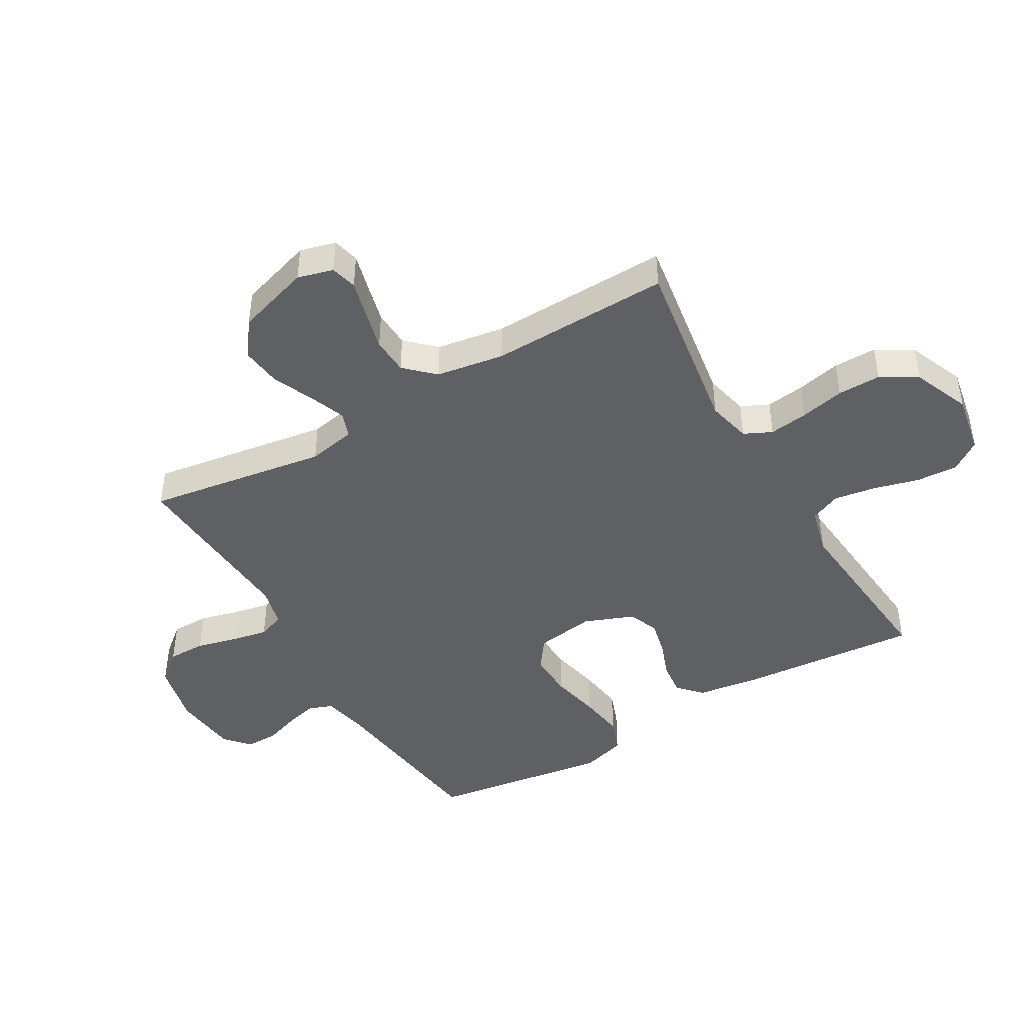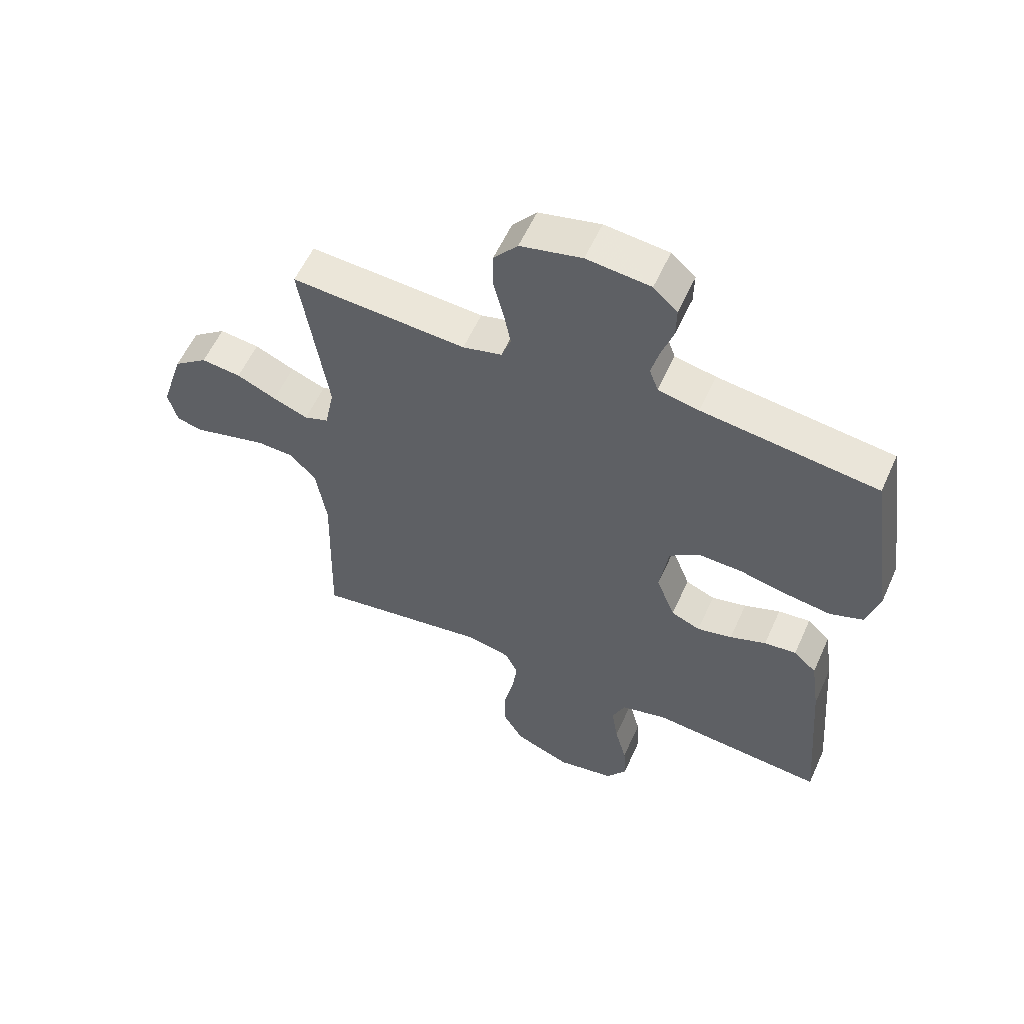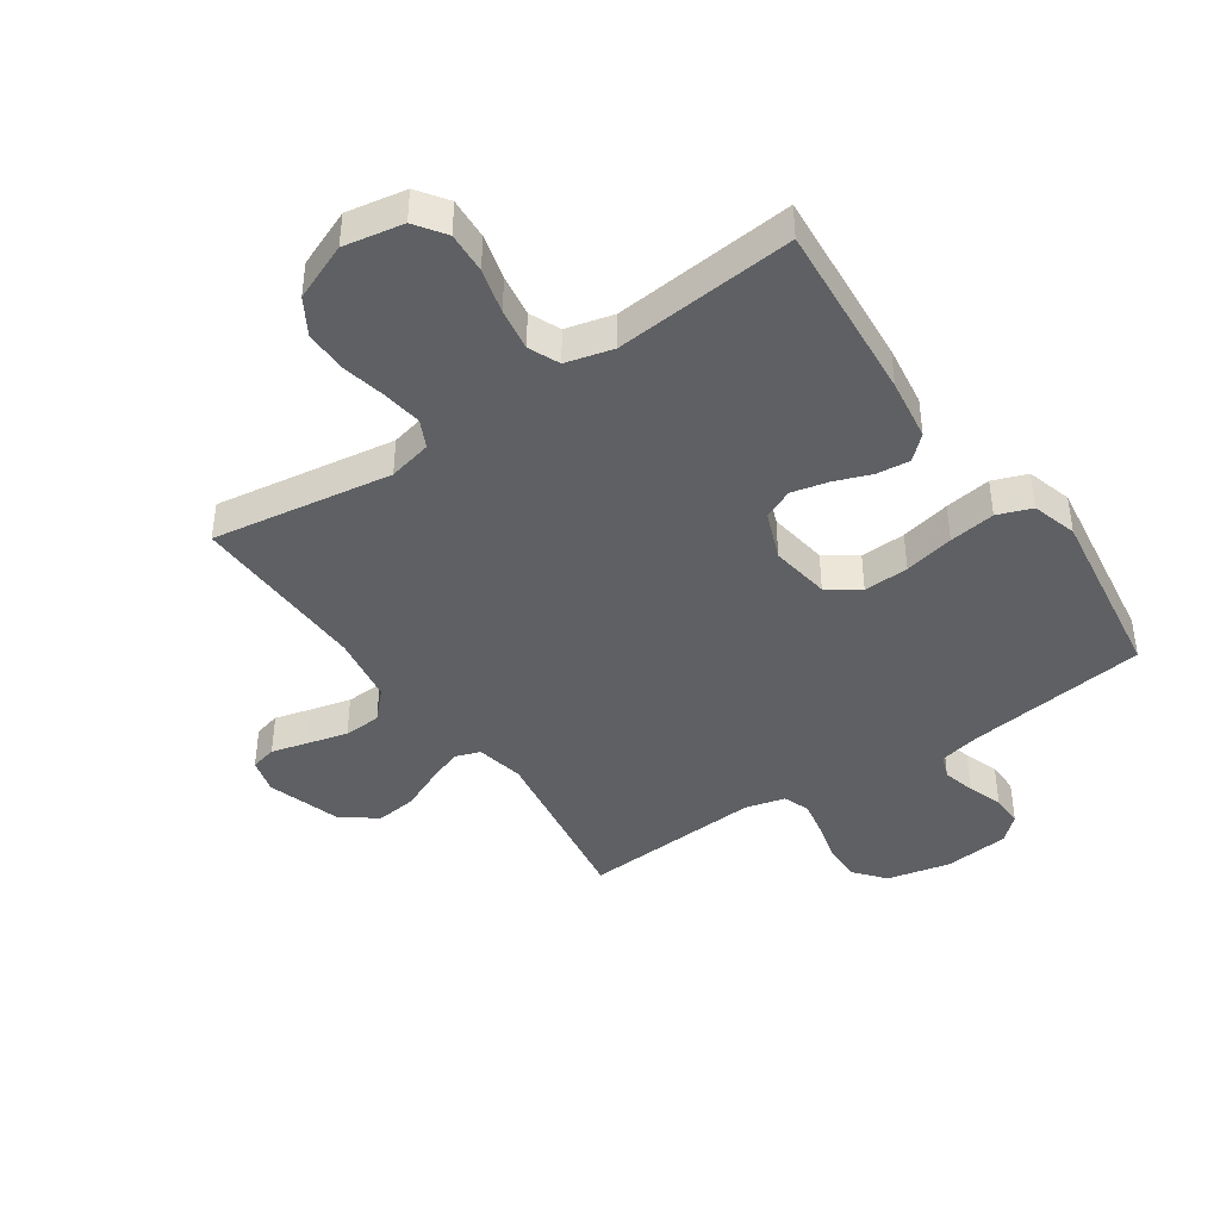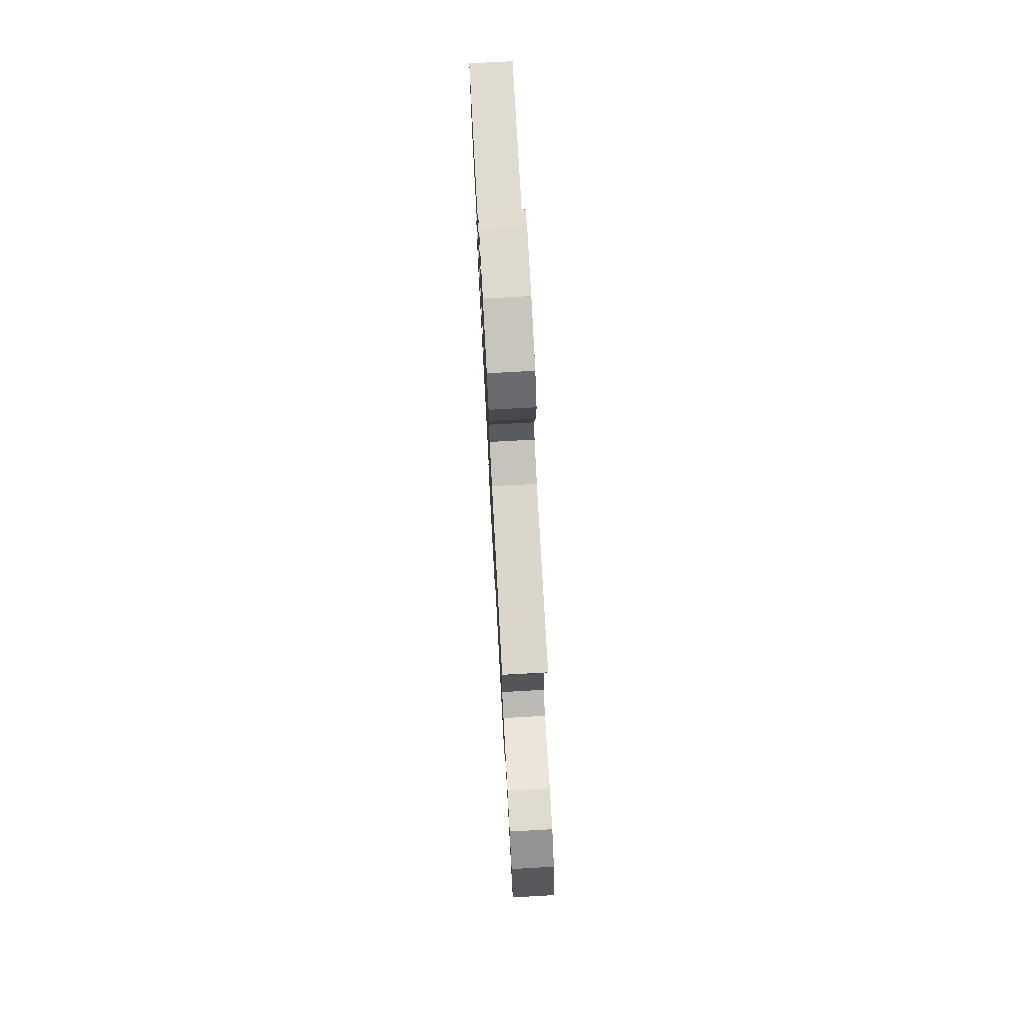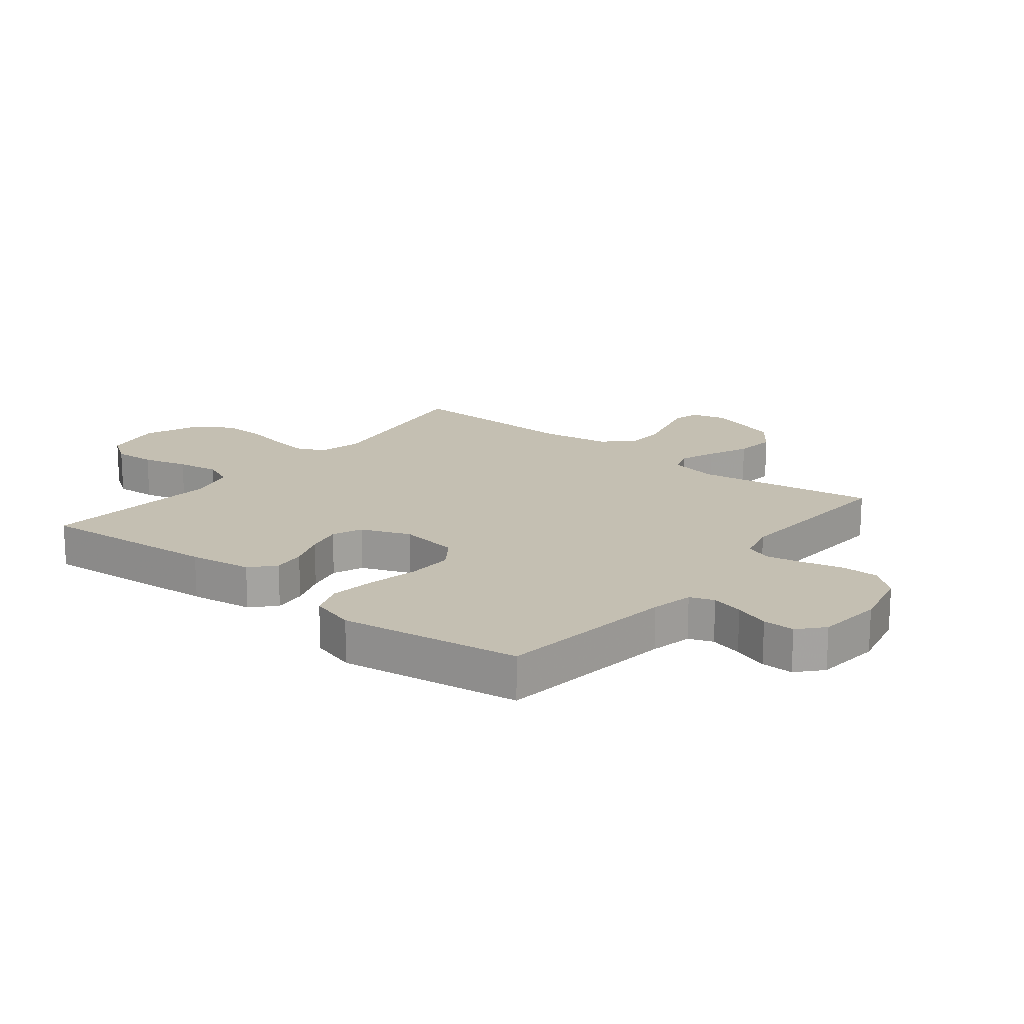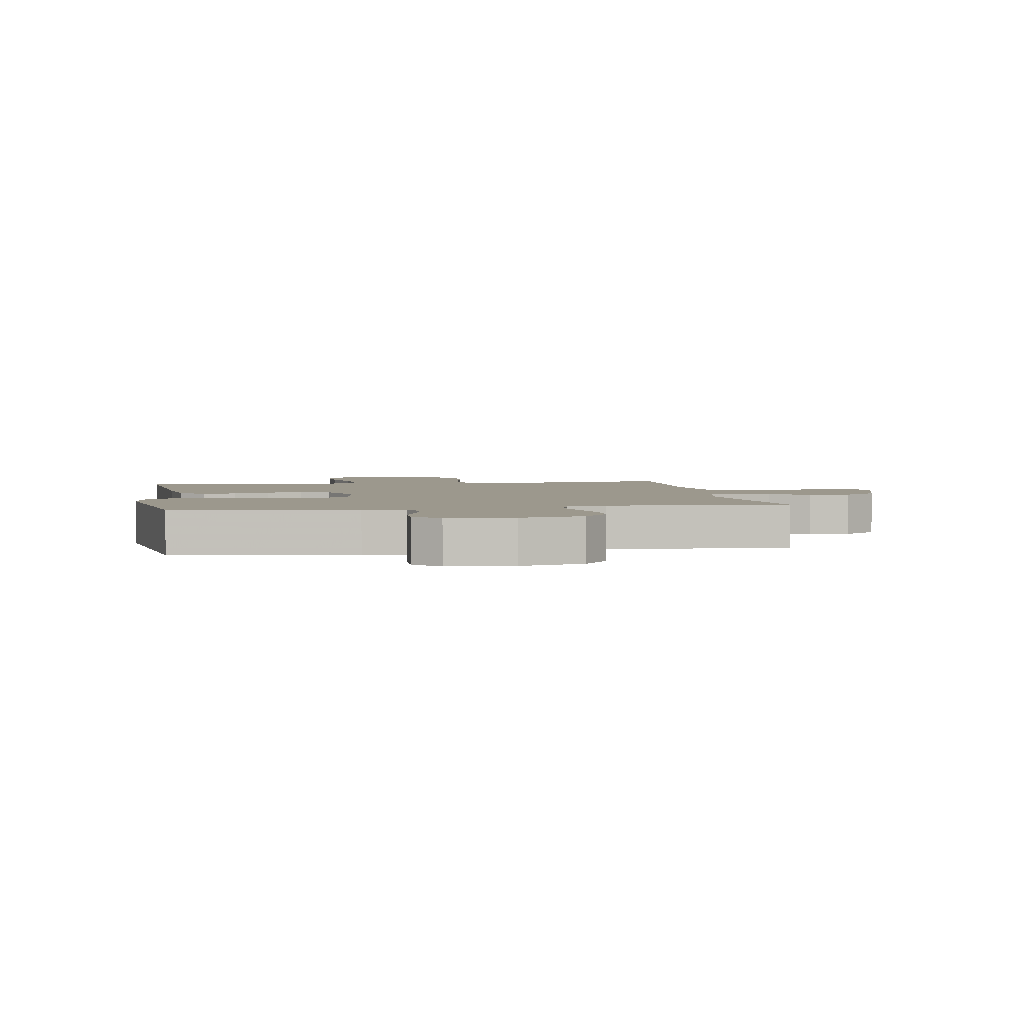
<metadata>
{"format":"obj","ext":"obj","renderer":"f3d","projection":"perspective","resolution":1024,"background":"white","views":[{"elev":-44.5,"azim":120.2,"up":"+Y"},{"elev":57.3,"azim":-155.9,"up":"+Z"},{"elev":-42.1,"azim":-145.5,"up":"+Y"},{"elev":77.1,"azim":86.9,"up":"+Z"},{"elev":17.6,"azim":-51.5,"up":"+Y"},{"elev":3.0,"azim":-9.7,"up":"+Y"}]}
</metadata>
<code>
v 0.5 0.07 0.5
v 0.454 0.07 0.2
v 0.47 0.07 0.12
v 0.512 0.07 0.105
v 0.572 0.07 0.128
v 0.64 0.07 0.158
v 0.708 0.07 0.166
v 0.766 0.07 0.123
v 0.805 0.07 0
v 0.789 0.07 -0.059
v 0.745 0.07 -0.07
v 0.684 0.07 -0.054
v 0.617 0.07 -0.037
v 0.555 0.07 -0.04
v 0.51 0.07 -0.087
v 0.492 0.07 -0.2
v 0.5 0.07 -0.5
v 0.2 0.07 -0.454
v 0.127 0.07 -0.471
v 0.105 0.07 -0.517
v 0.114 0.07 -0.582
v 0.13 0.07 -0.655
v 0.131 0.07 -0.727
v 0.095 0.07 -0.787
v 0 0.07 -0.826
v -0.099 0.07 -0.808
v -0.134 0.07 -0.758
v -0.13 0.07 -0.689
v -0.11 0.07 -0.614
v -0.099 0.07 -0.544
v -0.121 0.07 -0.493
v -0.2 0.07 -0.473
v -0.5 0.07 -0.5
v -0.476 0.07 -0.2
v -0.461 0.07 -0.096
v -0.422 0.07 -0.06
v -0.367 0.07 -0.066
v -0.305 0.07 -0.089
v -0.245 0.07 -0.103
v -0.195 0.07 -0.082
v -0.163 0.07 0
v -0.178 0.07 0.099
v -0.23 0.07 0.136
v -0.305 0.07 0.133
v -0.388 0.07 0.115
v -0.465 0.07 0.104
v -0.522 0.07 0.125
v -0.544 0.07 0.2
v -0.5 0.07 0.5
v -0.2 0.07 0.538
v -0.13 0.07 0.553
v -0.115 0.07 0.593
v -0.129 0.07 0.647
v -0.149 0.07 0.705
v -0.15 0.07 0.758
v -0.109 0.07 0.795
v 0 0.07 0.806
v 0.105 0.07 0.782
v 0.146 0.07 0.733
v 0.146 0.07 0.67
v 0.129 0.07 0.603
v 0.117 0.07 0.542
v 0.133 0.07 0.498
v 0.2 0.07 0.481
v 0.5 0 0.5
v 0.454 0 0.2
v 0.47 0 0.12
v 0.512 0 0.105
v 0.572 0 0.128
v 0.64 0 0.158
v 0.708 0 0.166
v 0.766 0 0.123
v 0.805 0 0
v 0.789 0 -0.059
v 0.745 0 -0.07
v 0.684 0 -0.054
v 0.617 0 -0.037
v 0.555 0 -0.04
v 0.51 0 -0.087
v 0.492 0 -0.2
v 0.5 0 -0.5
v 0.2 0 -0.454
v 0.127 0 -0.471
v 0.105 0 -0.517
v 0.114 0 -0.582
v 0.13 0 -0.655
v 0.131 0 -0.727
v 0.095 0 -0.787
v 0 0 -0.826
v -0.099 0 -0.808
v -0.134 0 -0.758
v -0.13 0 -0.689
v -0.11 0 -0.614
v -0.099 0 -0.544
v -0.121 0 -0.493
v -0.2 0 -0.473
v -0.5 0 -0.5
v -0.476 0 -0.2
v -0.461 0 -0.096
v -0.422 0 -0.06
v -0.367 0 -0.066
v -0.305 0 -0.089
v -0.245 0 -0.103
v -0.195 0 -0.082
v -0.163 0 0
v -0.178 0 0.099
v -0.23 0 0.136
v -0.305 0 0.133
v -0.388 0 0.115
v -0.465 0 0.104
v -0.522 0 0.125
v -0.544 0 0.2
v -0.5 0 0.5
v -0.2 0 0.538
v -0.13 0 0.553
v -0.115 0 0.593
v -0.129 0 0.647
v -0.149 0 0.705
v -0.15 0 0.758
v -0.109 0 0.795
v 0 0 0.806
v 0.105 0 0.782
v 0.146 0 0.733
v 0.146 0 0.67
v 0.129 0 0.603
v 0.117 0 0.542
v 0.133 0 0.498
v 0.2 0 0.481
f 58 59 60 61
f 58 61 62
f 57 58 62
f 56 57 62 63
f 53 54 55 56
f 52 53 56 63
f 47 48 49 50
f 47 50 51
f 44 45 46 47
f 43 44 47 51
f 42 43 51 52
f 35 36 37 38
f 35 38 39
f 32 33 34 35
f 31 32 35 39
f 30 31 39 40
f 26 27 28 29
f 26 29 30
f 25 26 30
f 21 22 23 24
f 20 21 24 25
f 16 17 18
f 15 16 18 19
f 14 15 19
f 9 10 11 12
f 9 12 13
f 8 9 13 14
f 5 6 7 8
f 4 5 8 14
f 64 1 2
f 63 64 2 3
f 41 42 52 63
f 40 41 63 3
f 20 25 30 40
f 19 20 40
f 14 19 40
f 3 4 14 40
f 125 124 123 122
f 126 125 122
f 126 122 121
f 127 126 121 120
f 120 119 118 117
f 127 120 117 116
f 114 113 112 111
f 115 114 111
f 111 110 109 108
f 115 111 108 107
f 116 115 107 106
f 102 101 100 99
f 103 102 99
f 99 98 97 96
f 103 99 96 95
f 104 103 95 94
f 93 92 91 90
f 94 93 90
f 94 90 89
f 88 87 86 85
f 89 88 85 84
f 82 81 80
f 83 82 80 79
f 83 79 78
f 76 75 74 73
f 77 76 73
f 78 77 73 72
f 72 71 70 69
f 78 72 69 68
f 66 65 128
f 67 66 128 127
f 127 116 106 105
f 67 127 105 104
f 104 94 89 84
f 104 84 83
f 104 83 78
f 104 78 68 67
f 1 65 66 2
f 2 66 67 3
f 3 67 68 4
f 4 68 69 5
f 5 69 70 6
f 6 70 71 7
f 7 71 72 8
f 8 72 73 9
f 9 73 74 10
f 10 74 75 11
f 11 75 76 12
f 12 76 77 13
f 13 77 78 14
f 14 78 79 15
f 15 79 80 16
f 16 80 81 17
f 17 81 82 18
f 18 82 83 19
f 19 83 84 20
f 20 84 85 21
f 21 85 86 22
f 22 86 87 23
f 23 87 88 24
f 24 88 89 25
f 25 89 90 26
f 26 90 91 27
f 27 91 92 28
f 28 92 93 29
f 29 93 94 30
f 30 94 95 31
f 31 95 96 32
f 32 96 97 33
f 33 97 98 34
f 34 98 99 35
f 35 99 100 36
f 36 100 101 37
f 37 101 102 38
f 38 102 103 39
f 39 103 104 40
f 40 104 105 41
f 41 105 106 42
f 42 106 107 43
f 43 107 108 44
f 44 108 109 45
f 45 109 110 46
f 46 110 111 47
f 47 111 112 48
f 48 112 113 49
f 49 113 114 50
f 50 114 115 51
f 51 115 116 52
f 52 116 117 53
f 53 117 118 54
f 54 118 119 55
f 55 119 120 56
f 56 120 121 57
f 57 121 122 58
f 58 122 123 59
f 59 123 124 60
f 60 124 125 61
f 61 125 126 62
f 62 126 127 63
f 63 127 128 64
f 64 128 65 1

</code>
